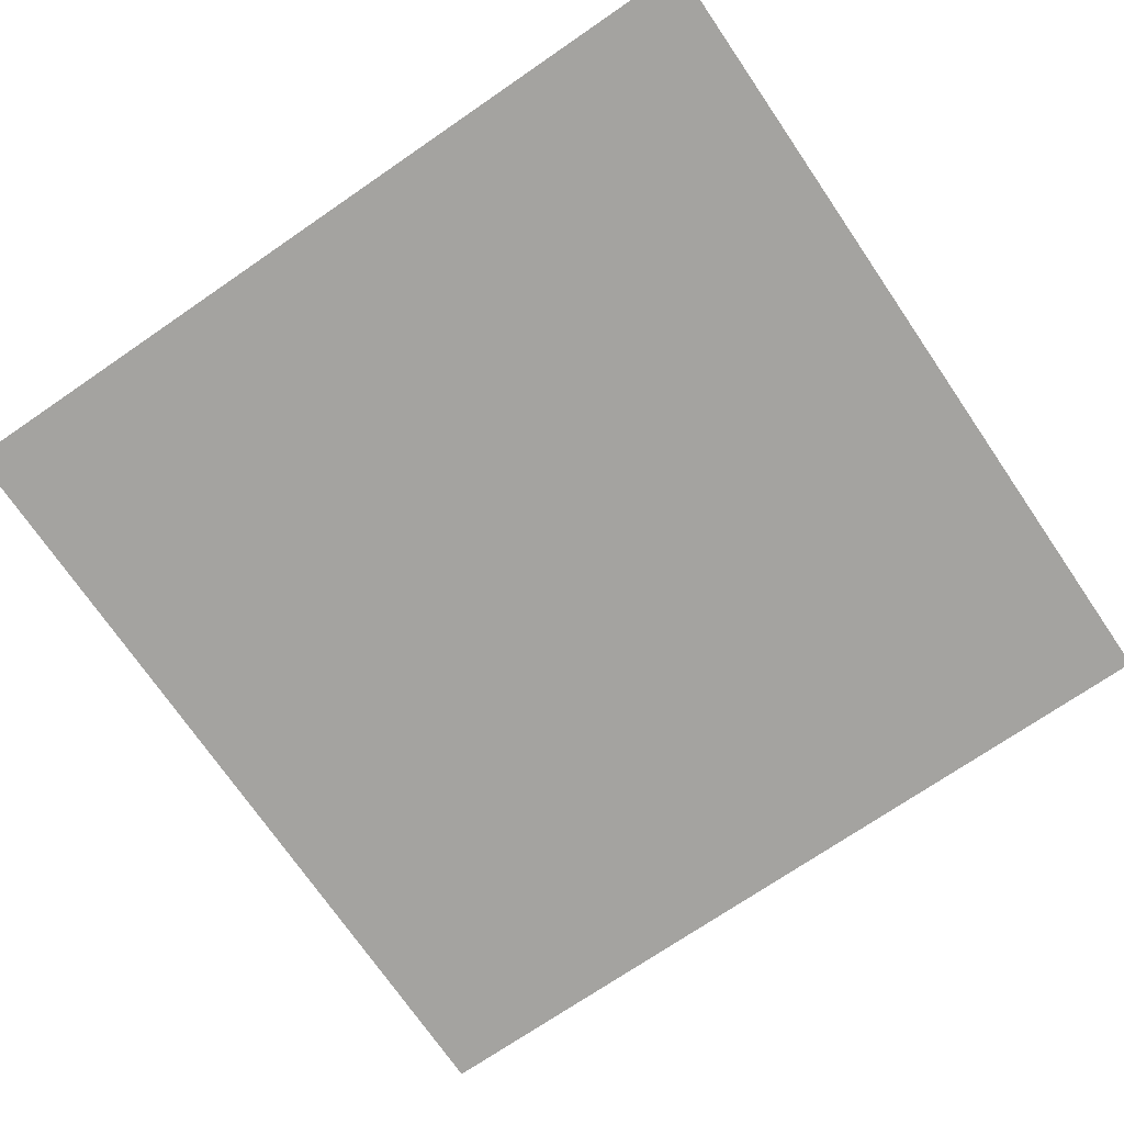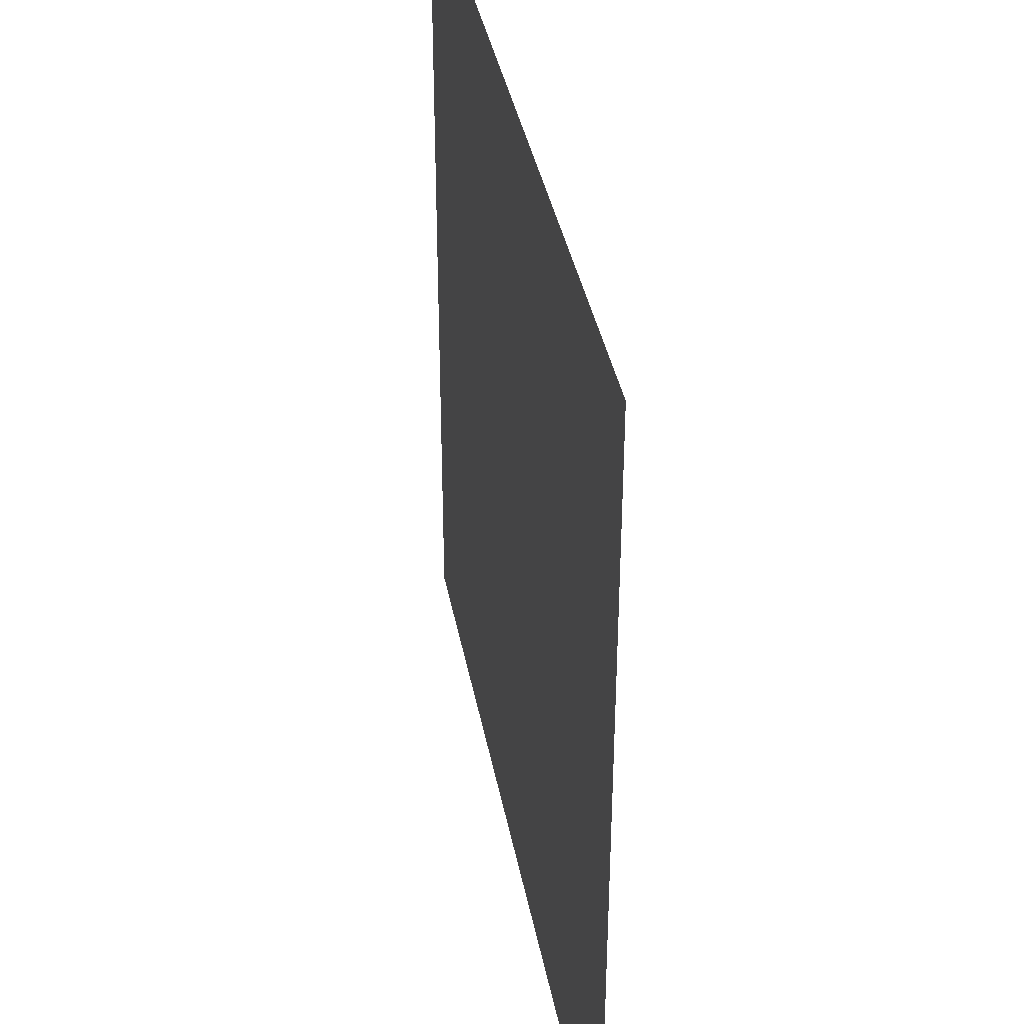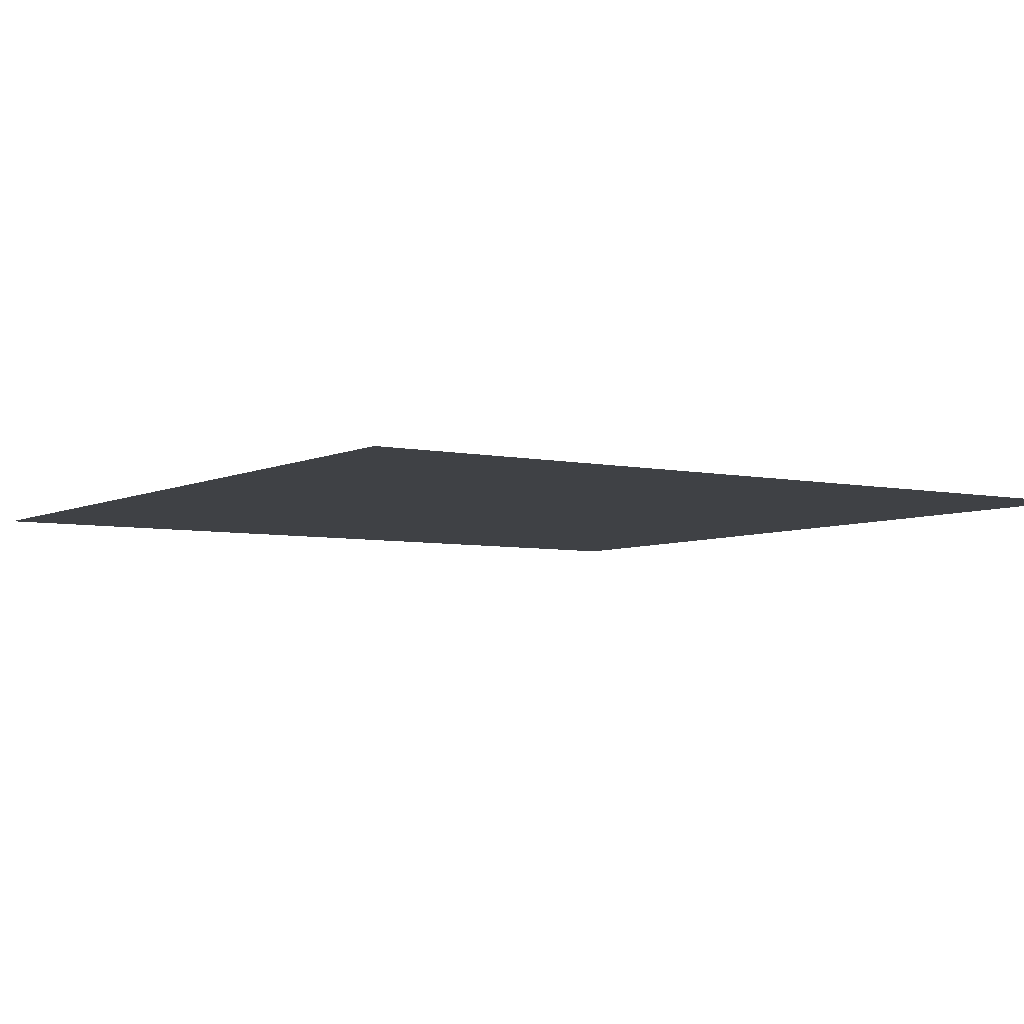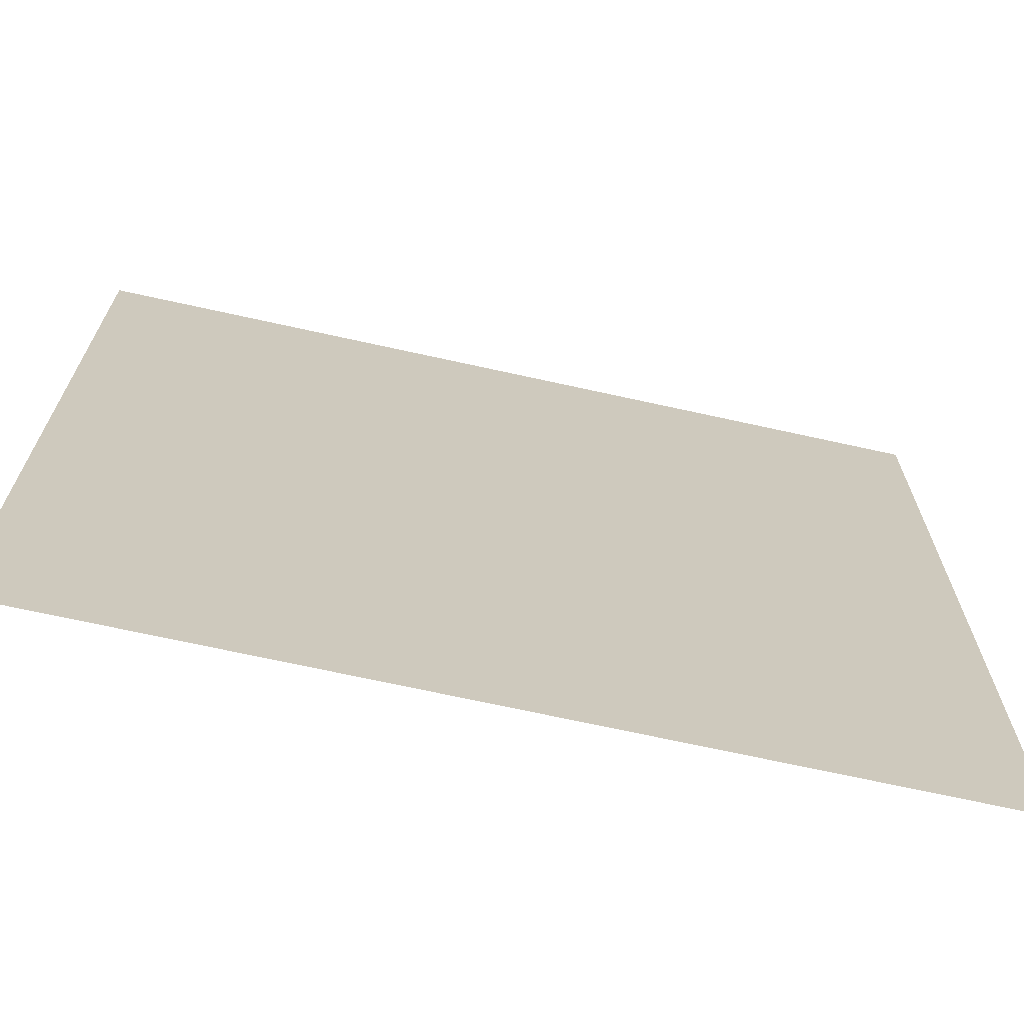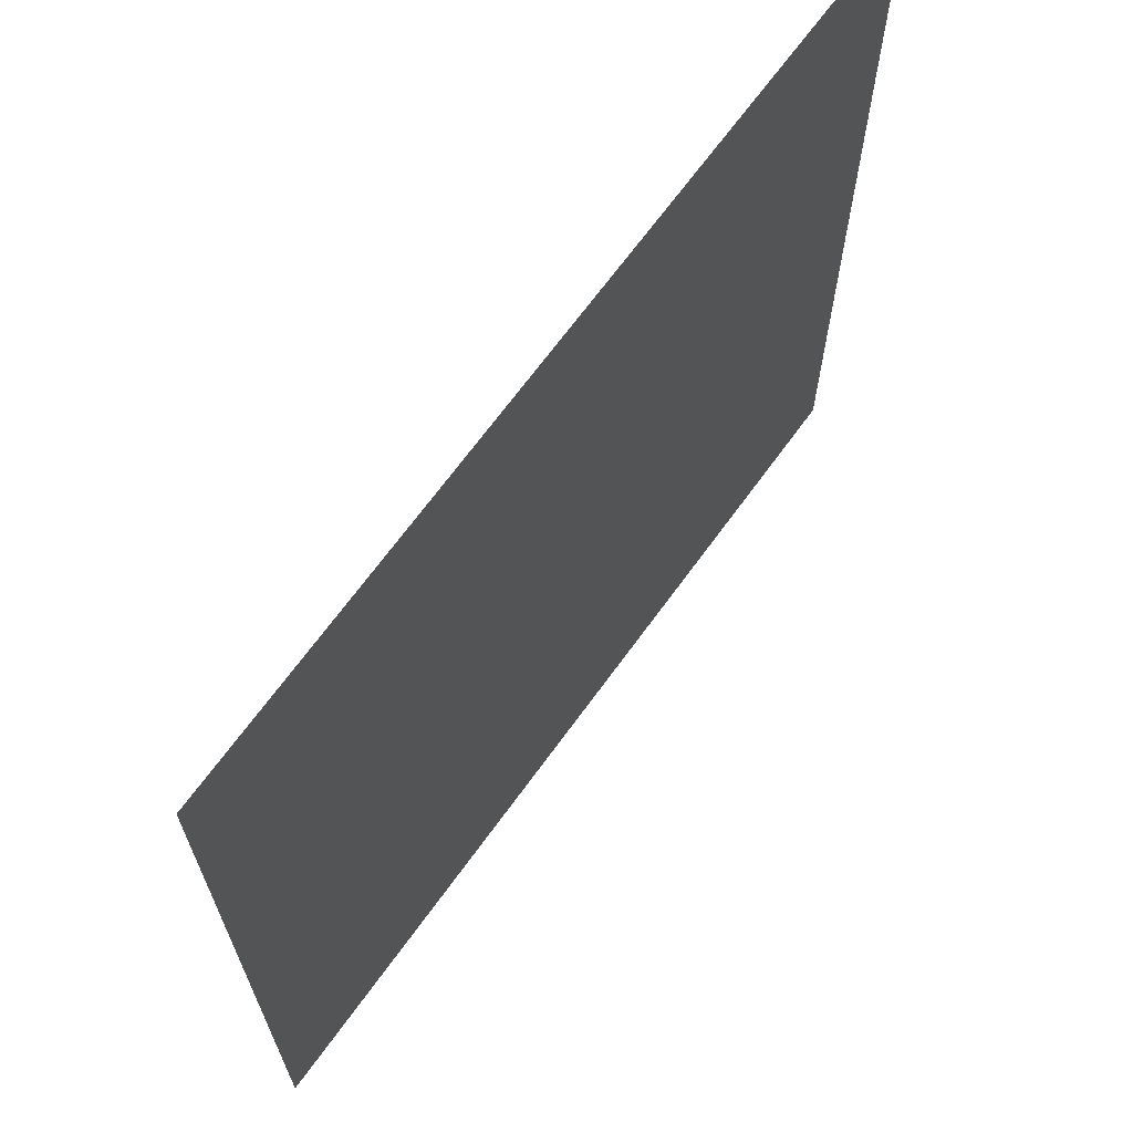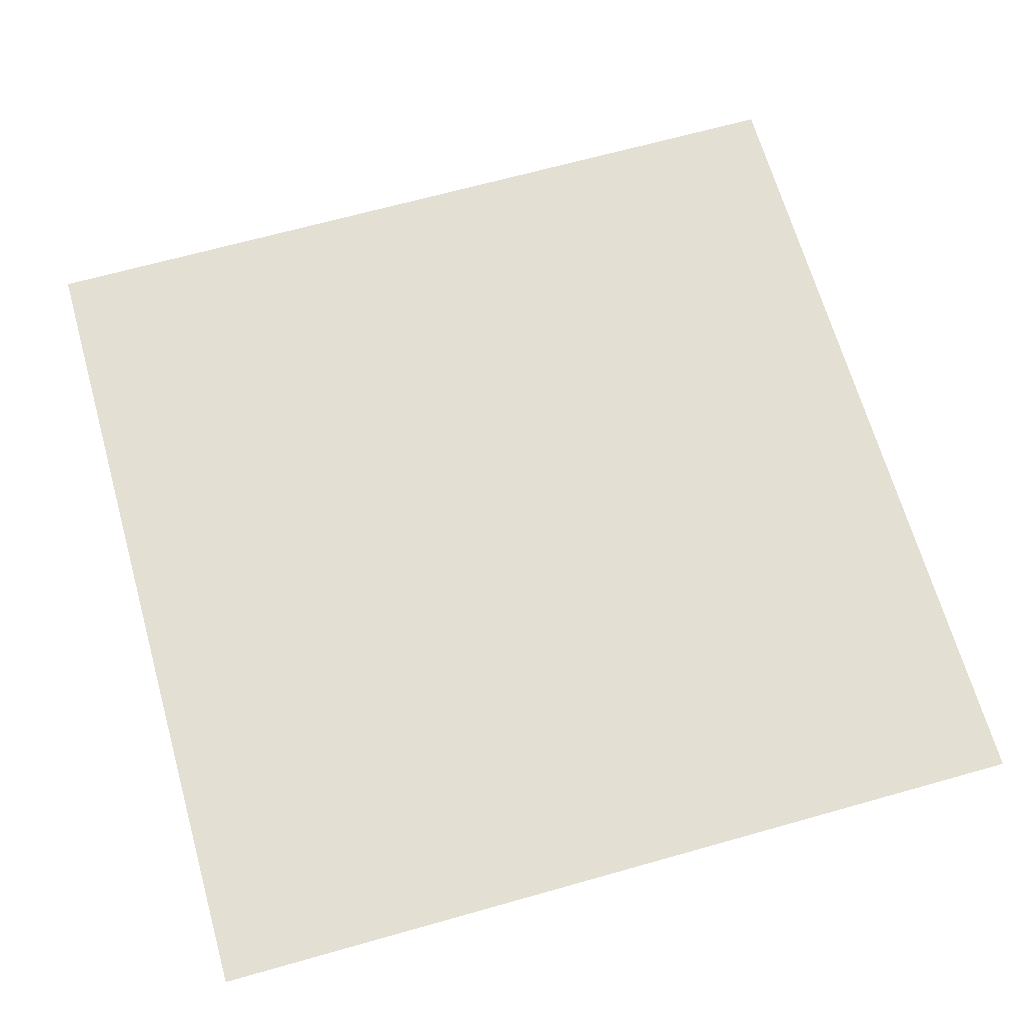
<metadata>
{"format":"obj","ext":"obj","renderer":"f3d","projection":"perspective","resolution":1024,"background":"white","views":[{"elev":-72.8,"azim":34.4,"up":"+Z"},{"elev":38.2,"azim":79.5,"up":"+Y"},{"elev":-5.4,"azim":-123.9,"up":"+Z"},{"elev":-69.6,"azim":-12.5,"up":"+Y"},{"elev":67.8,"azim":-54.1,"up":"+Y"},{"elev":66.6,"azim":164.2,"up":"+Z"}]}
</metadata>
<code>
v -16 -10.5 0
v -18 -10.5 0
v -18 -8.5 0
v -16 -8.5 0
g level_ending_surface_mesh_0004
f 1 2 3 4

</code>
